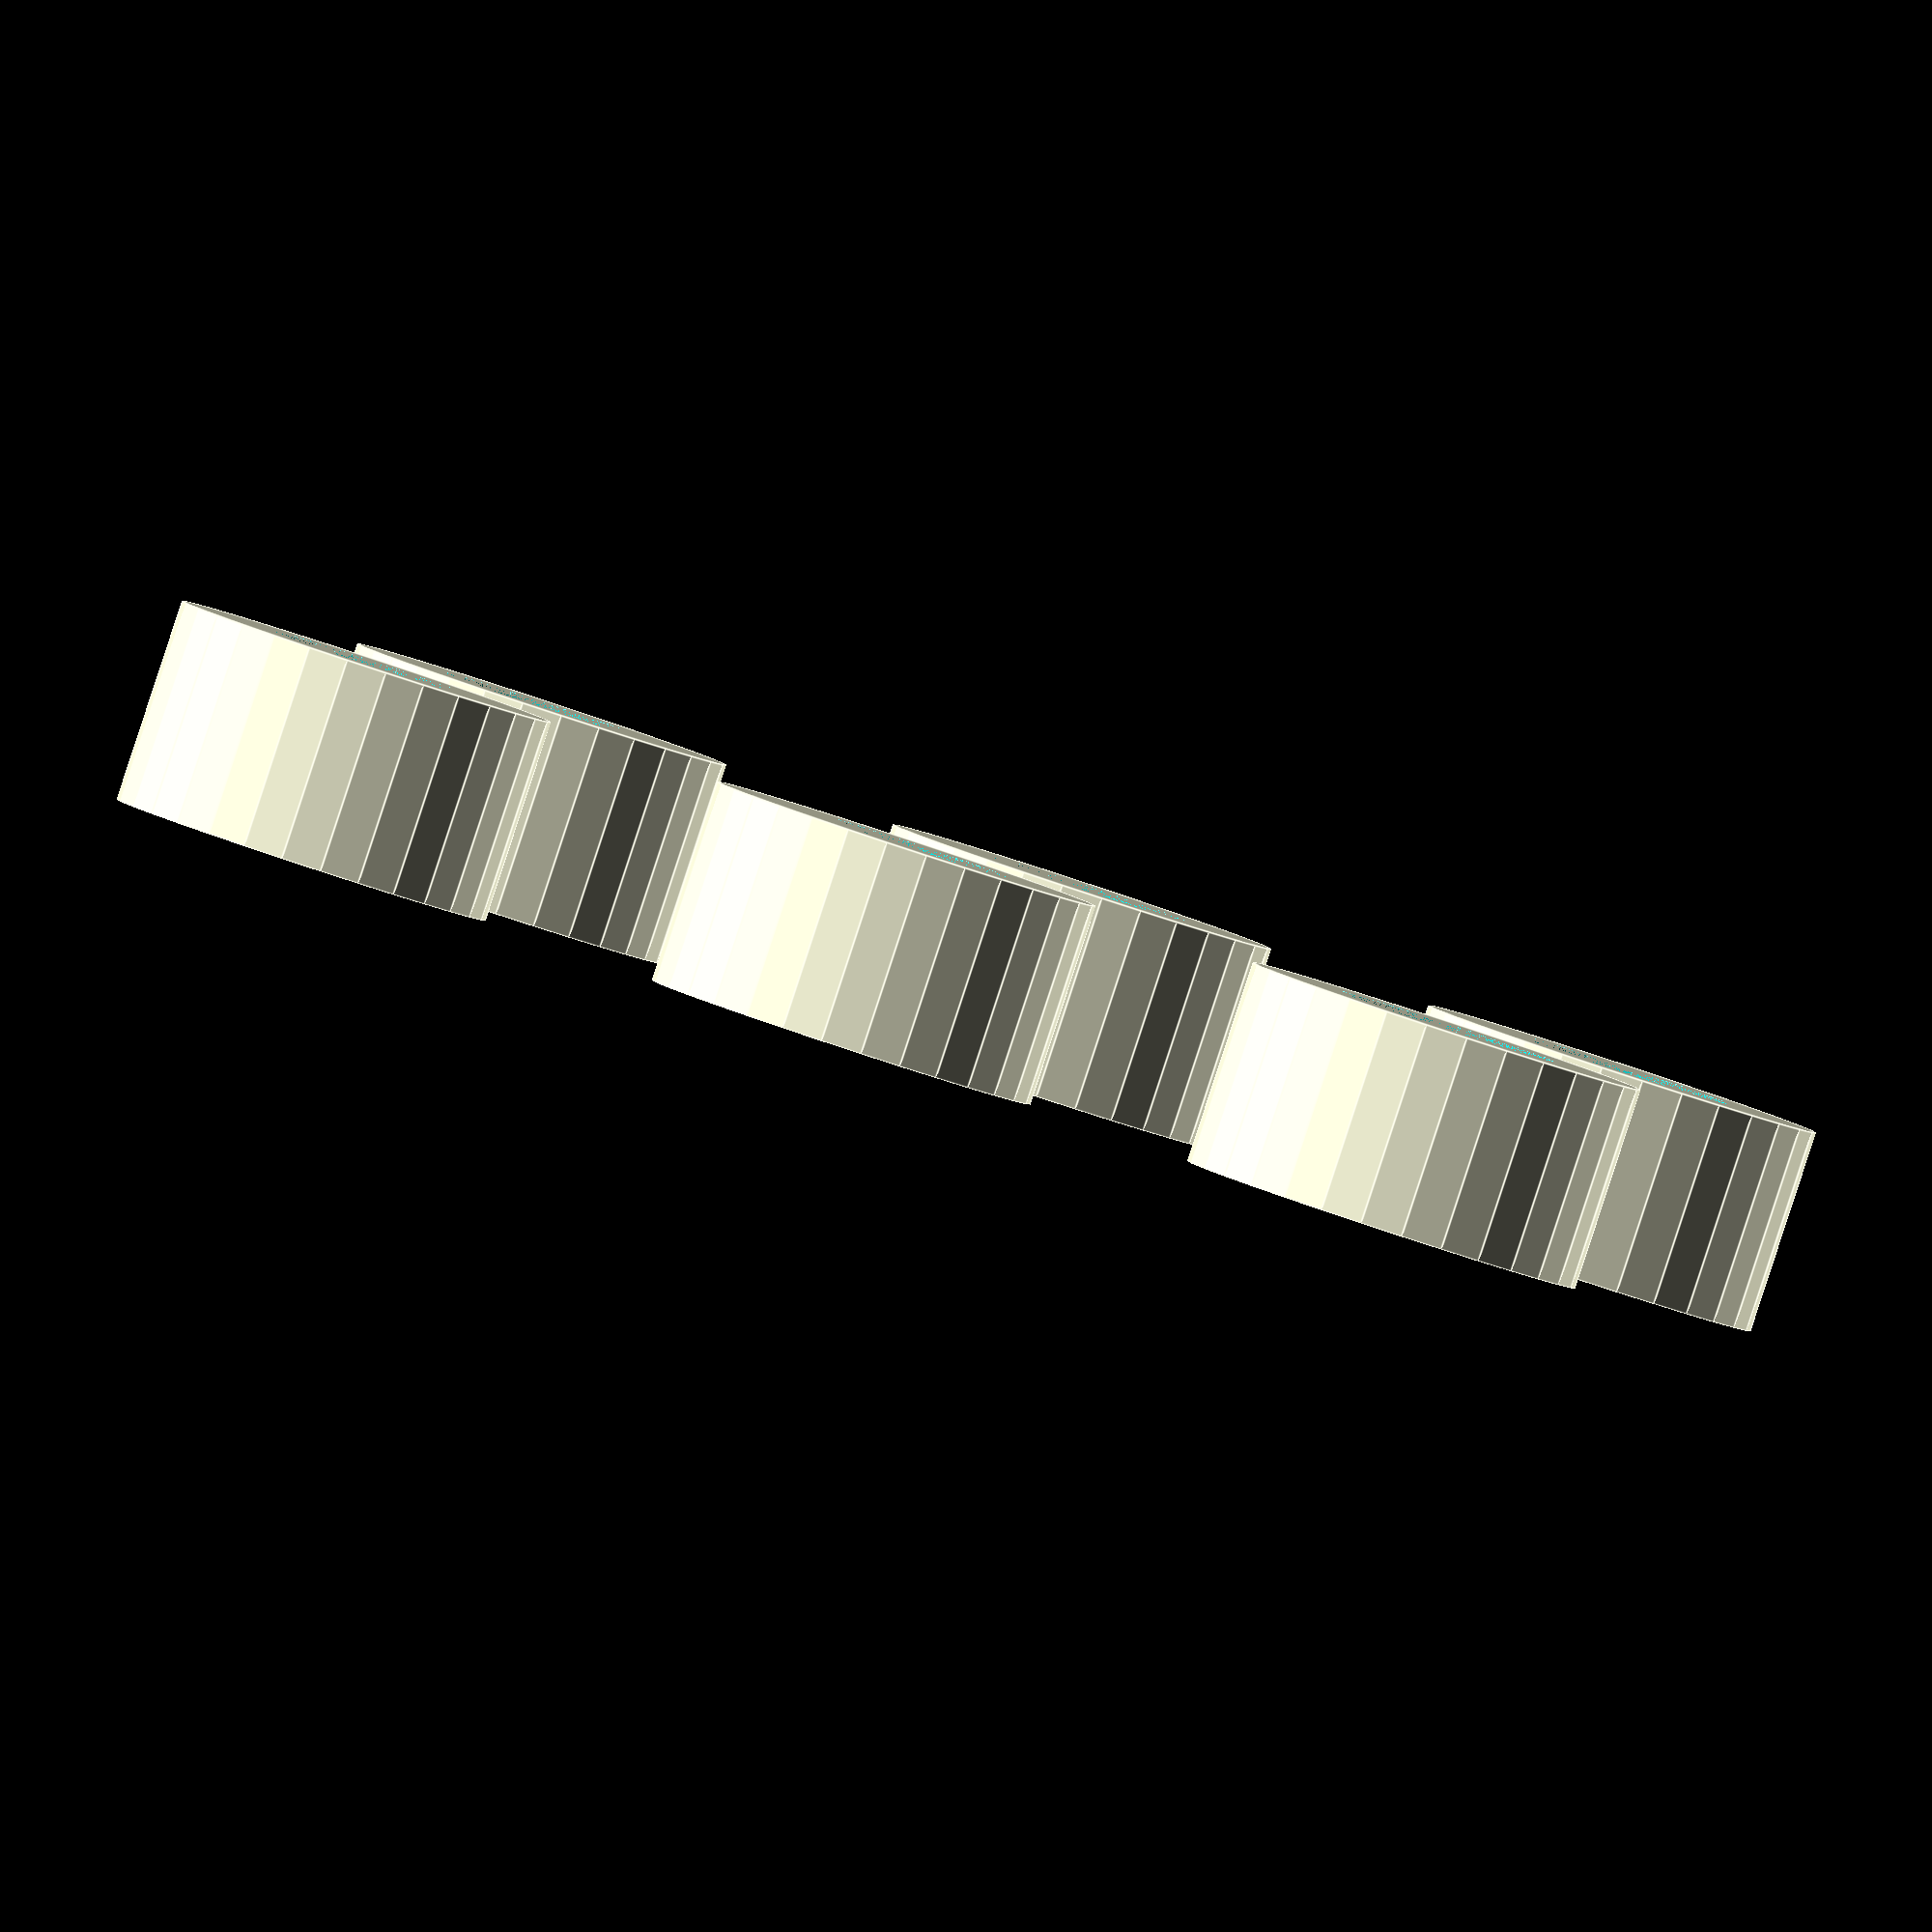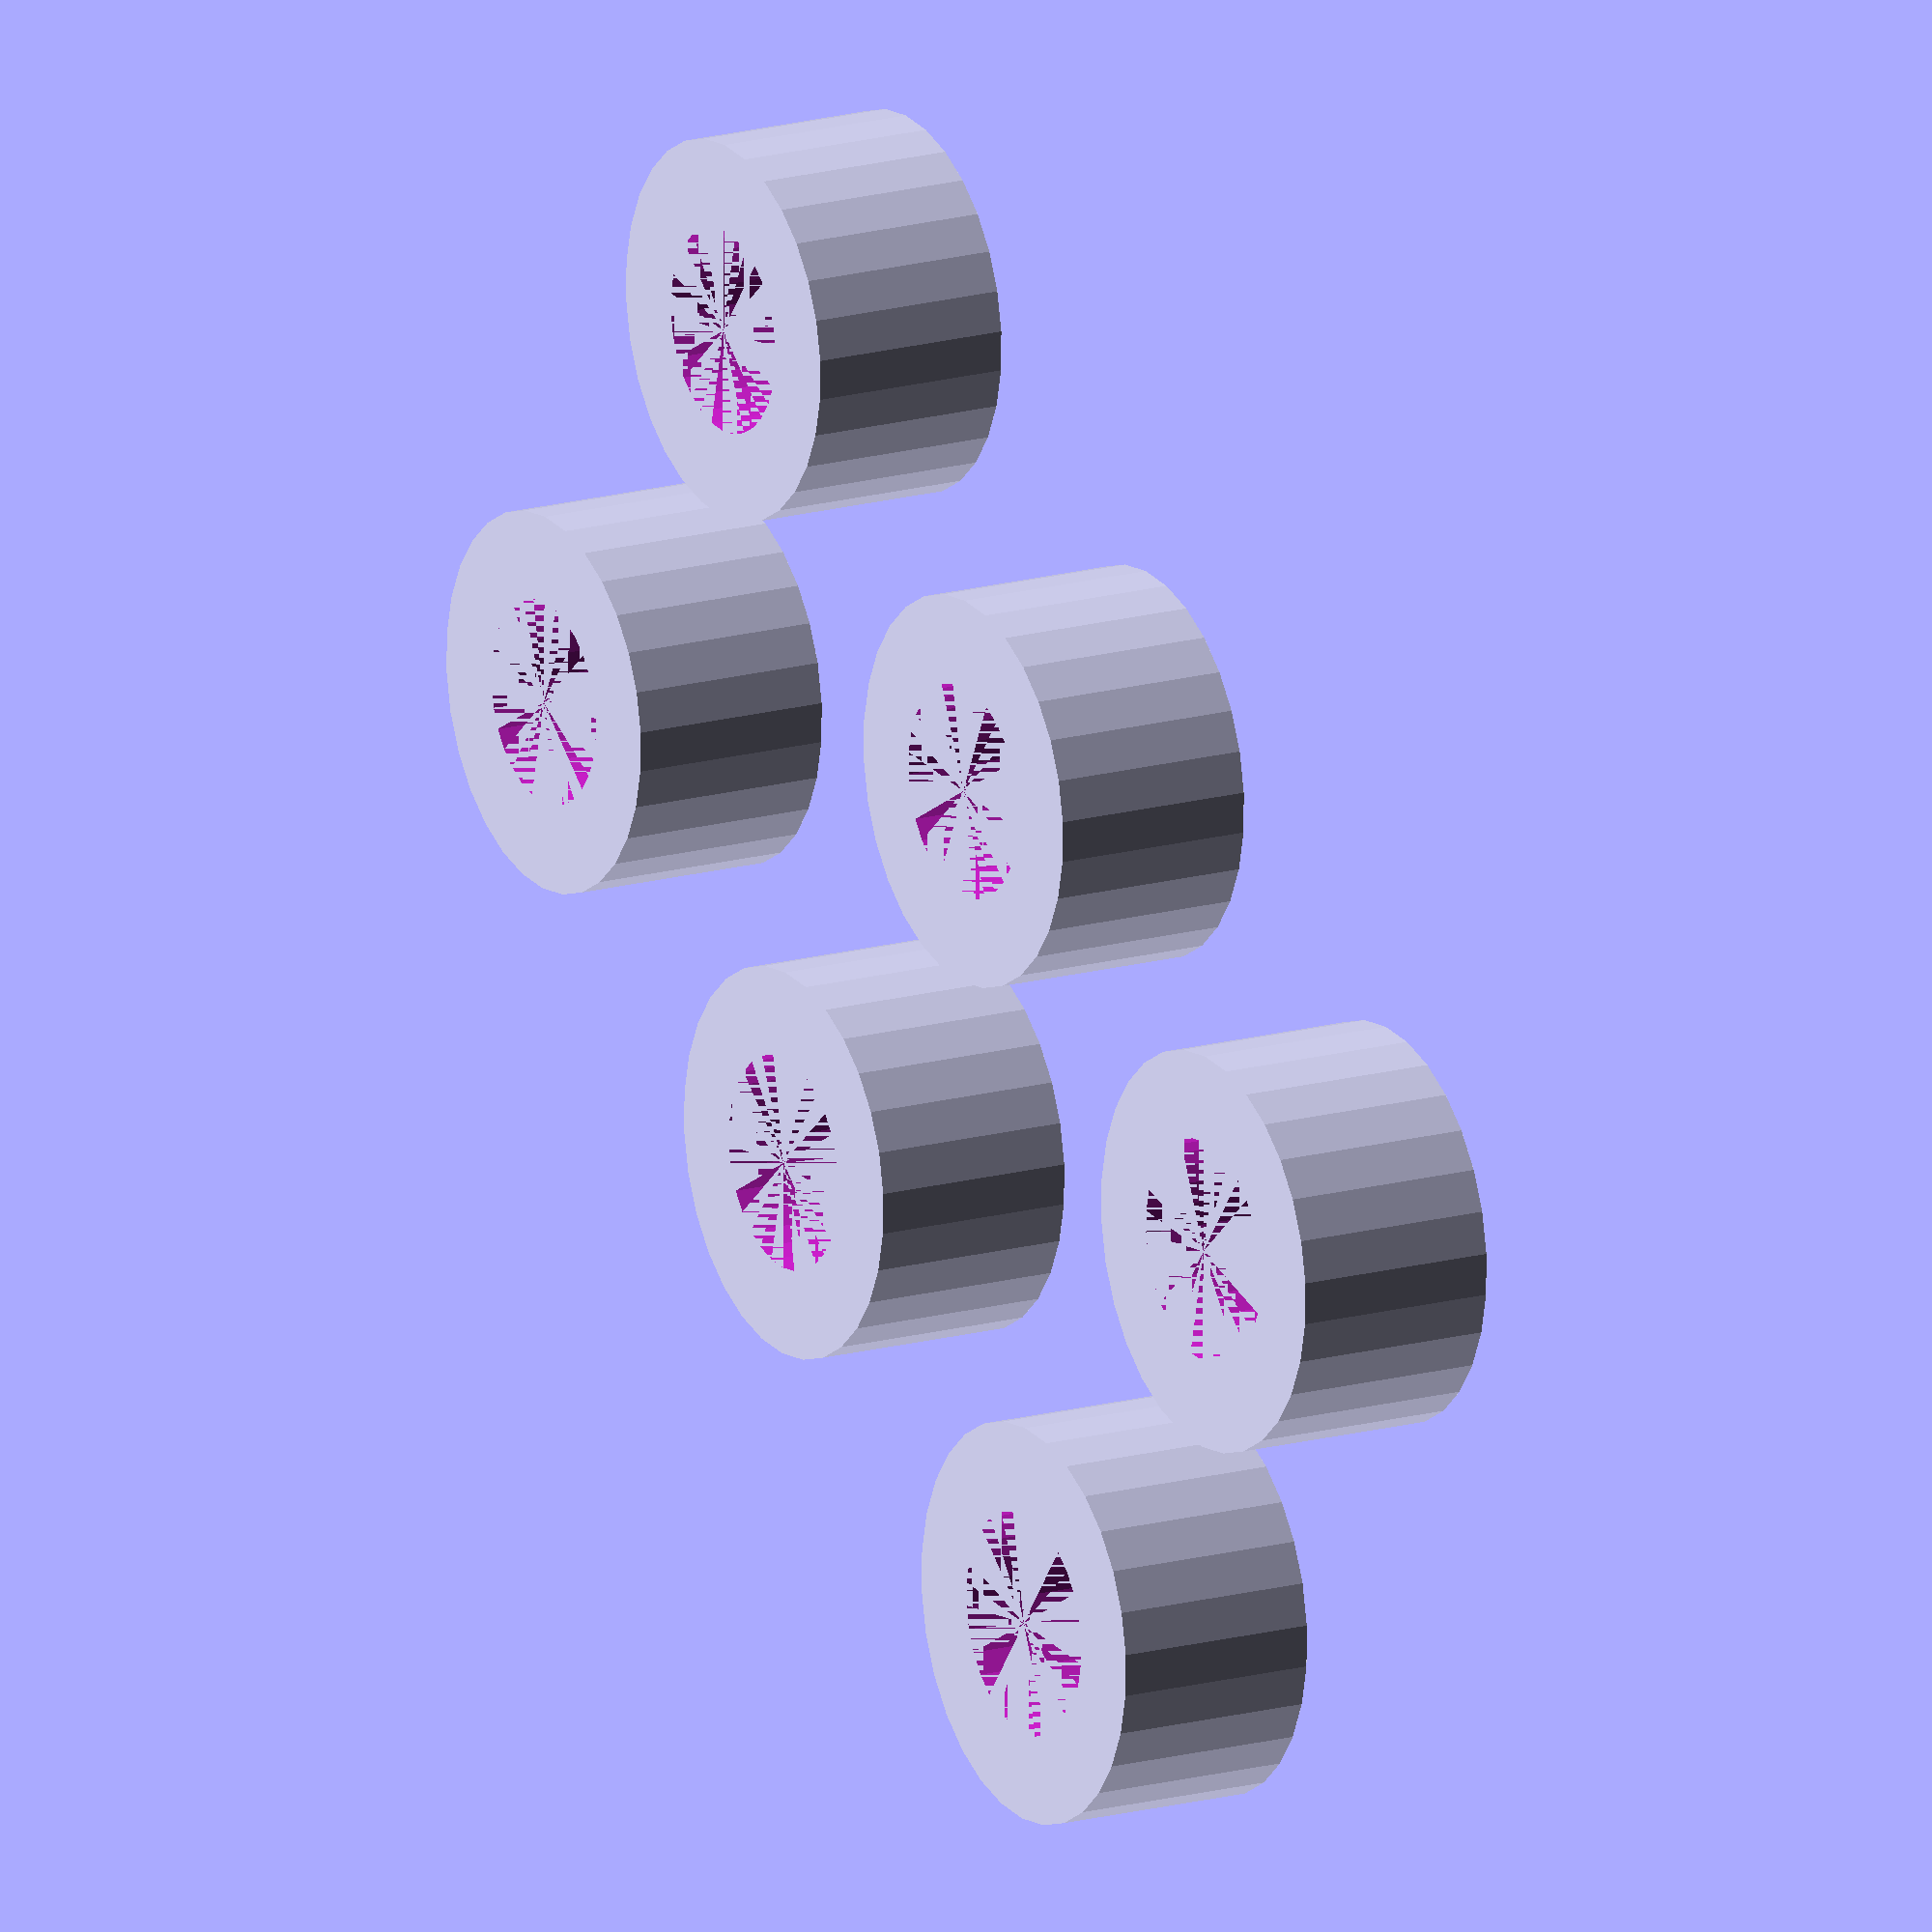
<openscad>
$fs=0.01;
h=7;
spacing=20;

module holderStop(phi)
{
  difference()
  {
    cylinder(r=phi/2+3, h=h);
    cylinder(r=phi/2,   h=h);
  }
}


// make different sizes
for(i = [0, 1, 2])
  // pack of 2 for each end of the holder
  for(j = [0, spacing])
    translate([j, i*spacing, 0])
      holderStop(6+1 + i*1/3);

</openscad>
<views>
elev=88.5 azim=108.0 roll=341.8 proj=o view=edges
elev=163.6 azim=306.8 roll=120.1 proj=o view=solid
</views>
